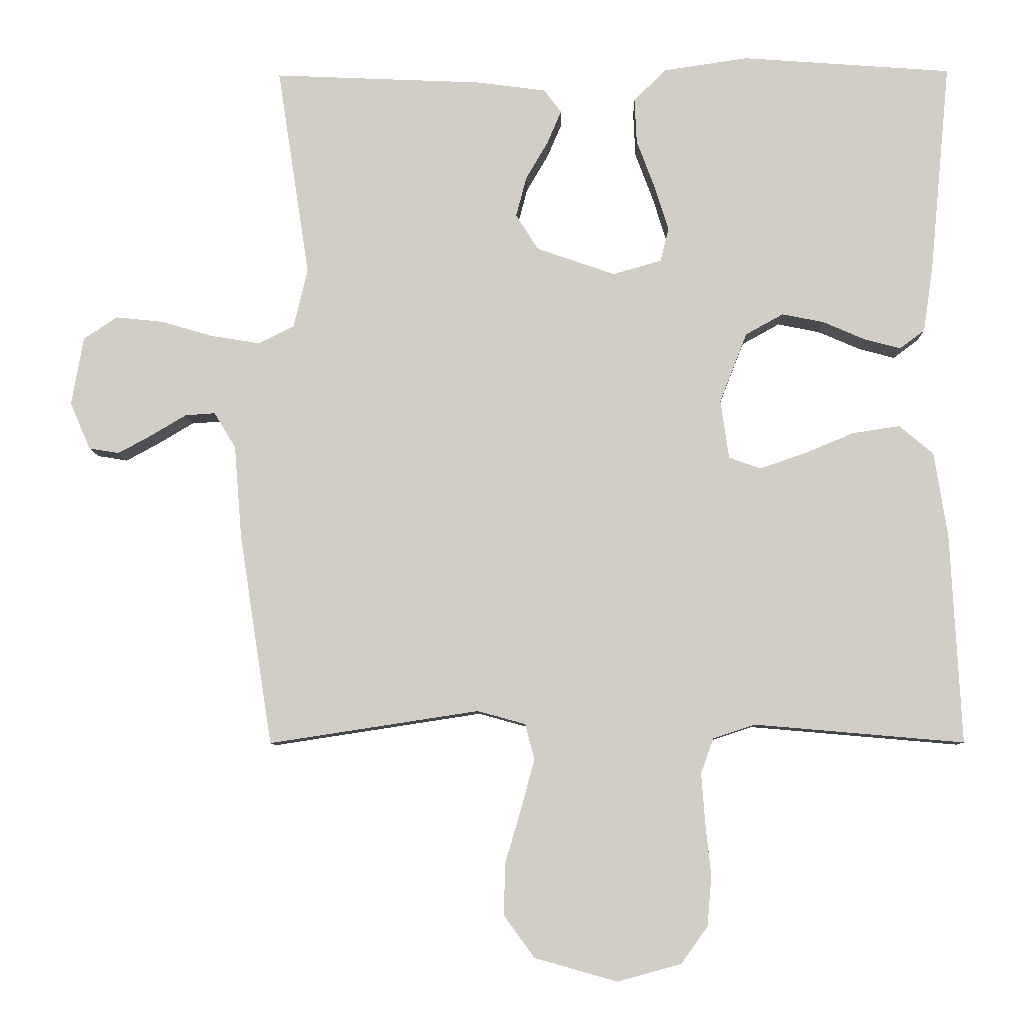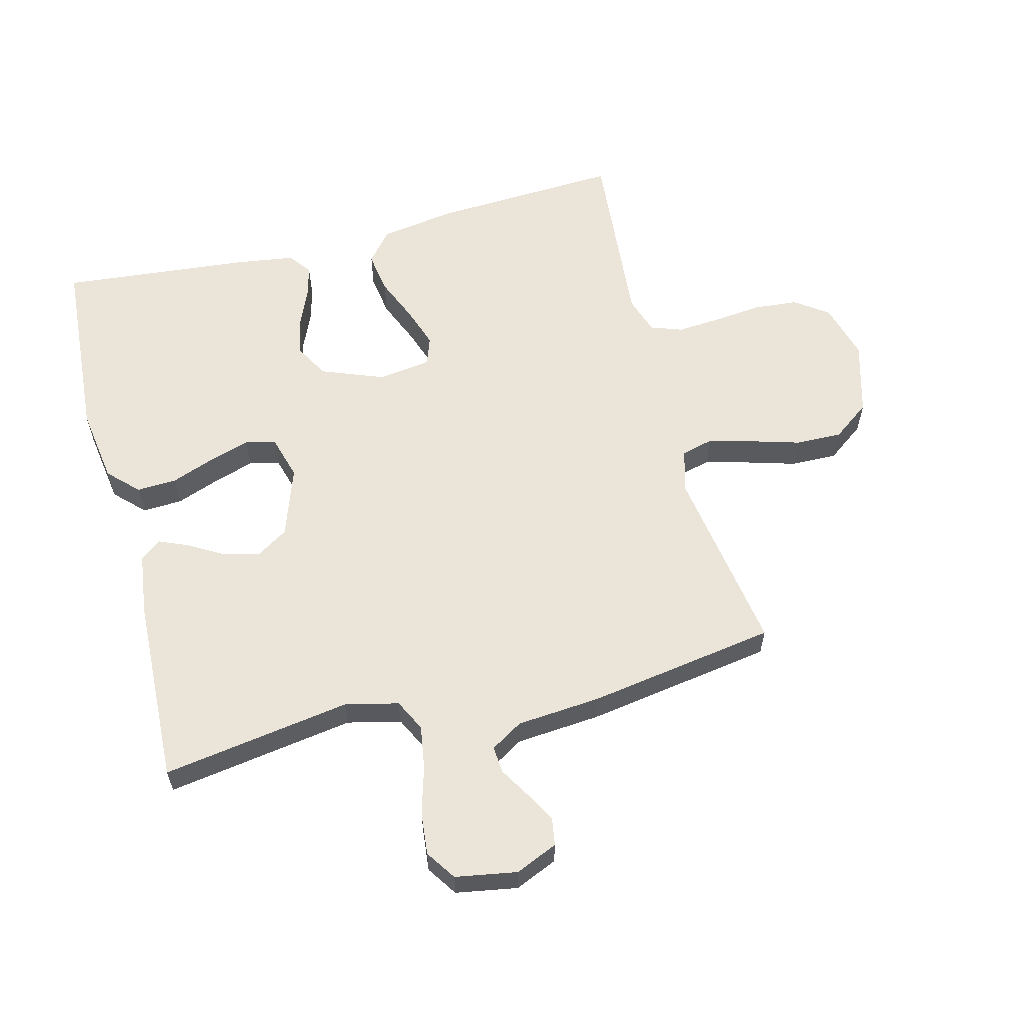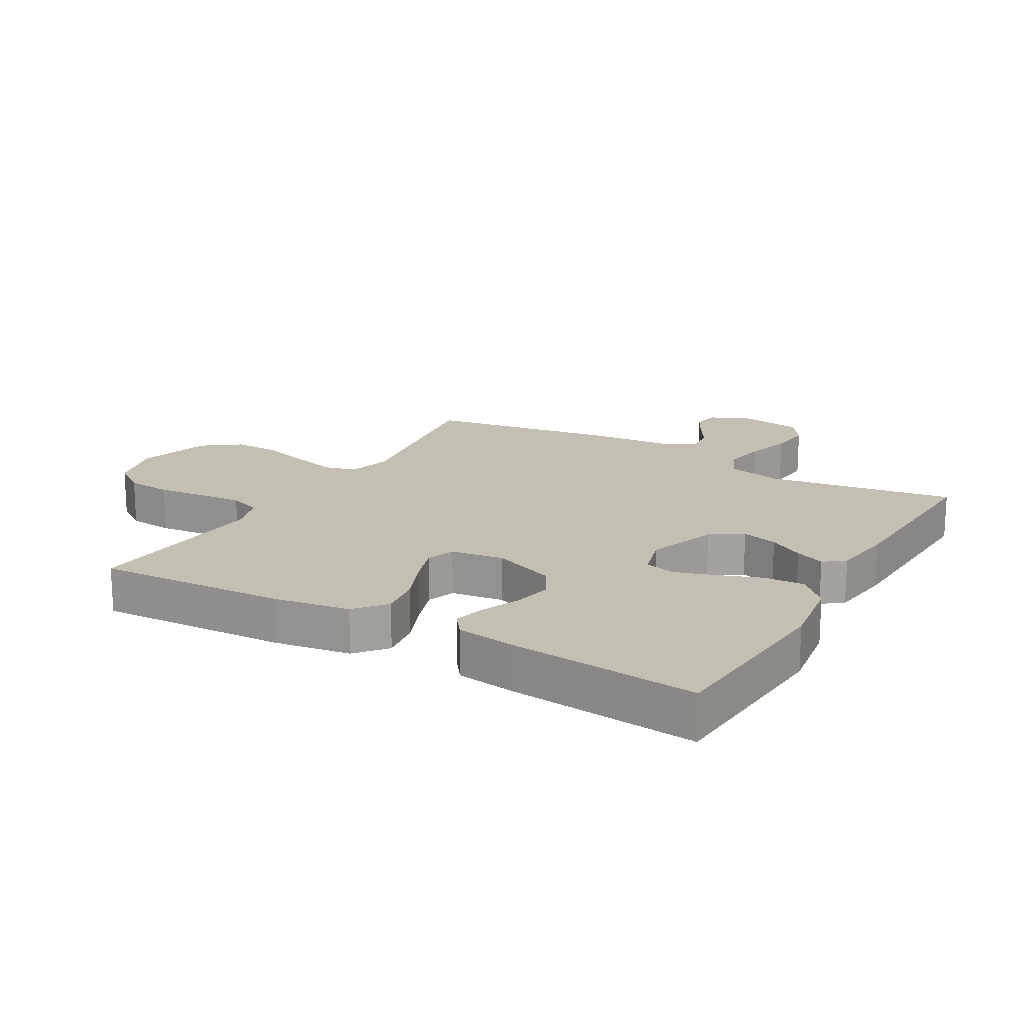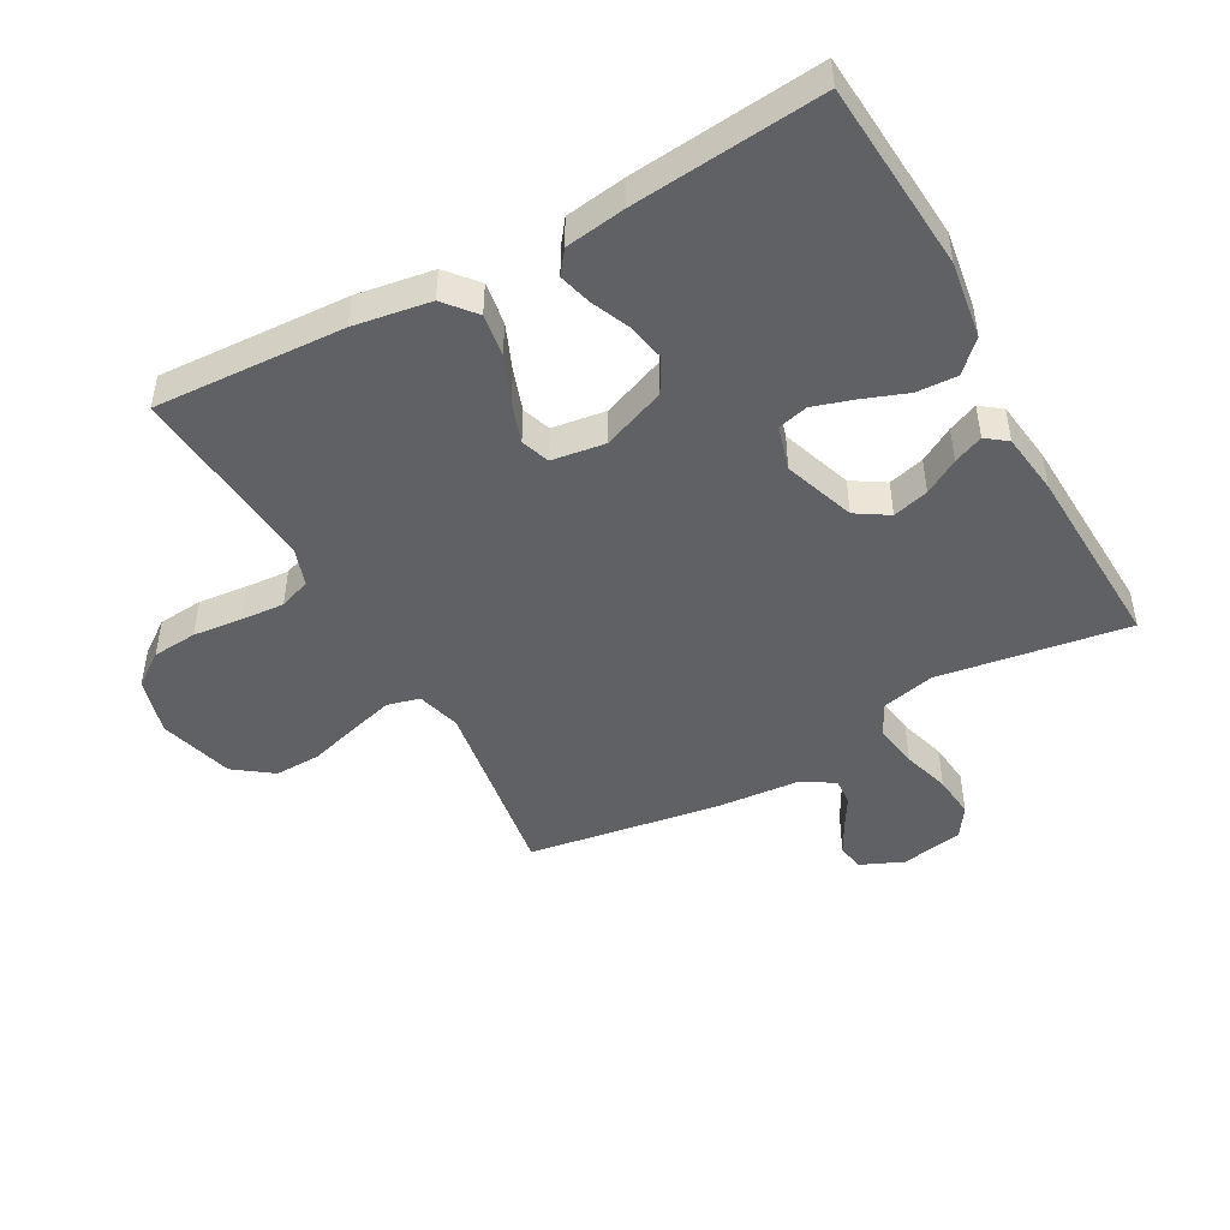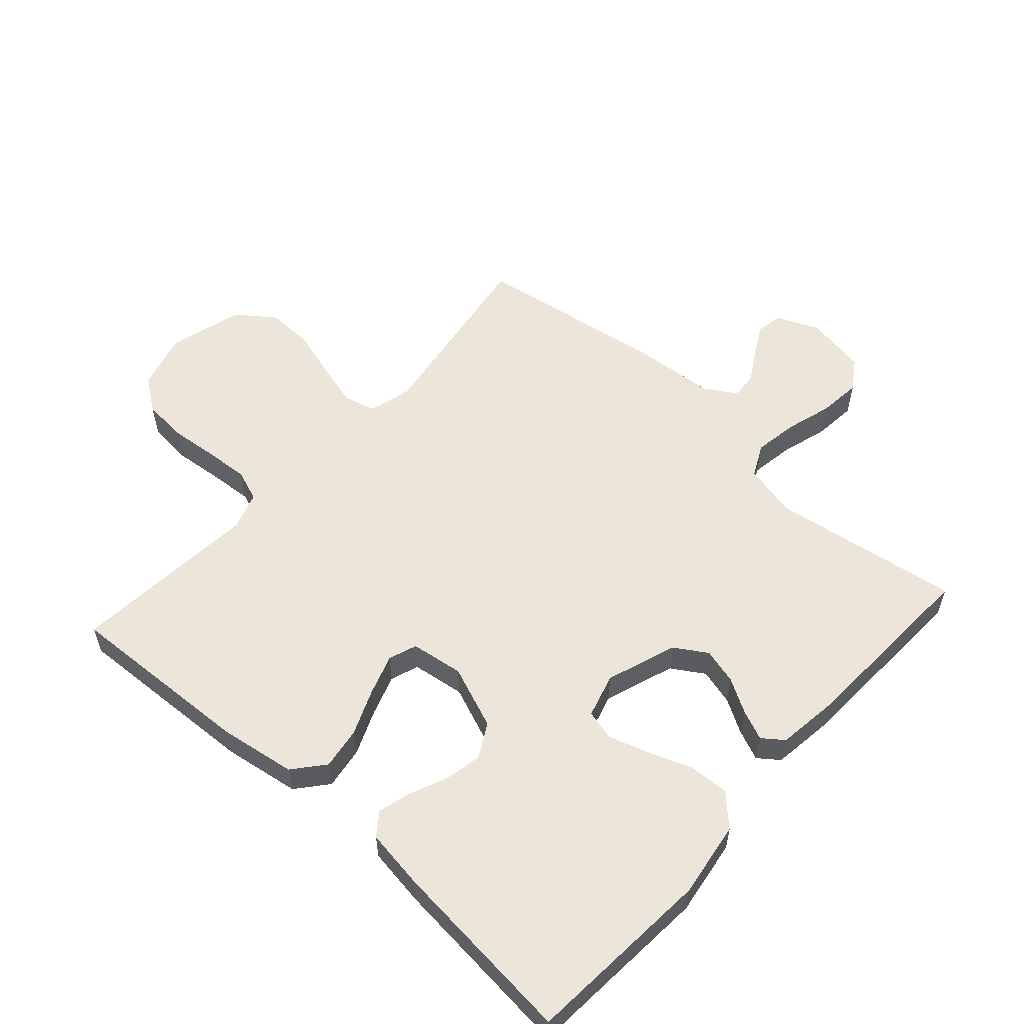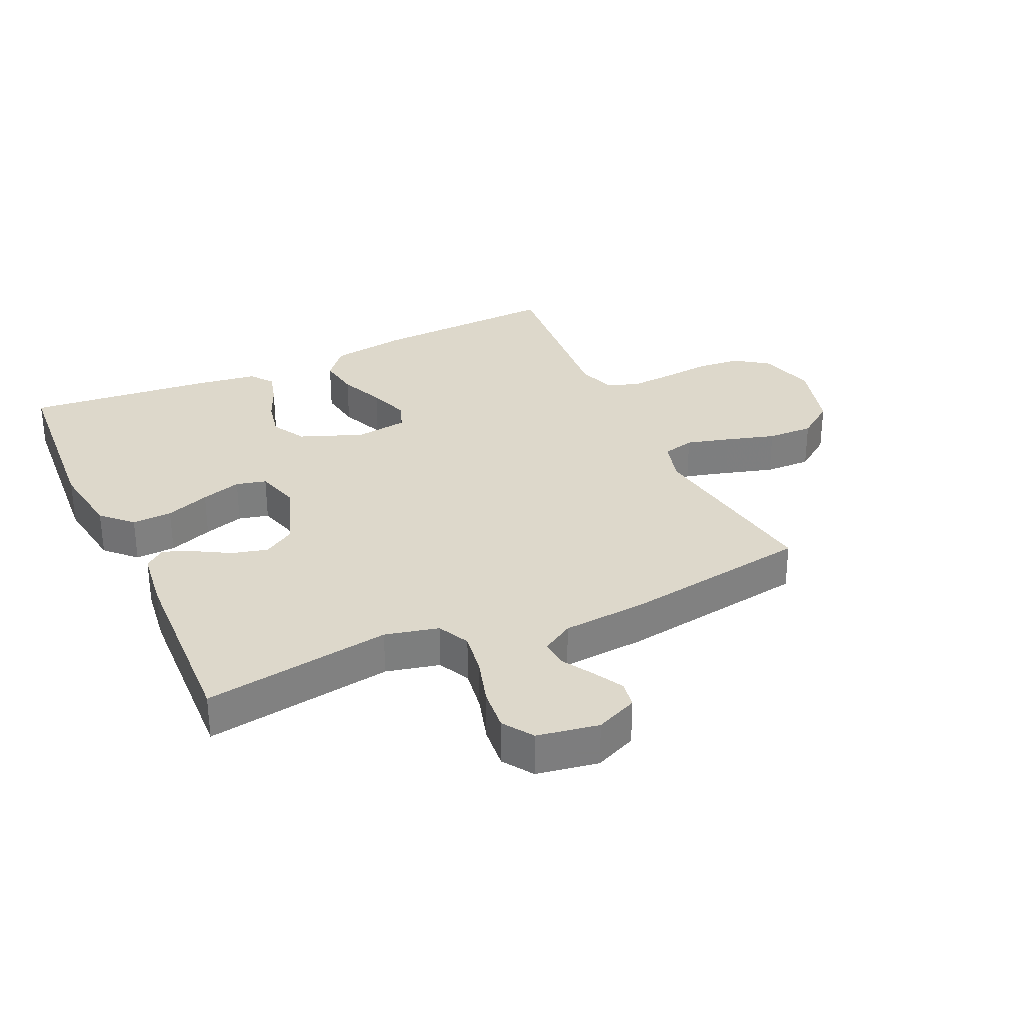
<metadata>
{"format":"obj","ext":"obj","renderer":"f3d","projection":"perspective","resolution":1024,"background":"white","views":[{"elev":-7.9,"azim":-178.8,"up":"+Z"},{"elev":59.5,"azim":75.5,"up":"+Y"},{"elev":17.8,"azim":-60.1,"up":"+Y"},{"elev":-47.2,"azim":-61.1,"up":"+Y"},{"elev":56.5,"azim":-48.0,"up":"+Y"},{"elev":31.1,"azim":65.2,"up":"+Y"}]}
</metadata>
<code>
v 0.5 0.07 -0.5
v 0.2 0.07 -0.454
v 0.131 0.07 -0.473
v 0.118 0.07 -0.524
v 0.137 0.07 -0.594
v 0.16 0.07 -0.672
v 0.162 0.07 -0.746
v 0.118 0.07 -0.806
v 0 0.07 -0.839
v -0.091 0.07 -0.814
v -0.129 0.07 -0.761
v -0.135 0.07 -0.69
v -0.127 0.07 -0.613
v -0.122 0.07 -0.544
v -0.14 0.07 -0.494
v -0.2 0.07 -0.474
v -0.5 0.07 -0.5
v -0.485 0.07 -0.2
v -0.466 0.07 -0.079
v -0.417 0.07 -0.038
v -0.35 0.07 -0.048
v -0.278 0.07 -0.078
v -0.213 0.07 -0.1
v -0.168 0.07 -0.084
v -0.156 0.07 0
v -0.195 0.07 0.1
v -0.249 0.07 0.13
v -0.309 0.07 0.118
v -0.369 0.07 0.092
v -0.421 0.07 0.078
v -0.457 0.07 0.105
v -0.471 0.07 0.2
v -0.5 0.07 0.5
v -0.2 0.07 0.522
v -0.079 0.07 0.504
v -0.033 0.07 0.458
v -0.036 0.07 0.394
v -0.062 0.07 0.324
v -0.082 0.07 0.26
v -0.07 0.07 0.212
v 0 0.07 0.192
v 0.112 0.07 0.231
v 0.144 0.07 0.282
v 0.129 0.07 0.339
v 0.097 0.07 0.394
v 0.077 0.07 0.441
v 0.102 0.07 0.474
v 0.2 0.07 0.487
v 0.5 0.07 0.5
v 0.454 0.07 0.2
v 0.474 0.07 0.115
v 0.525 0.07 0.09
v 0.594 0.07 0.101
v 0.669 0.07 0.123
v 0.737 0.07 0.13
v 0.785 0.07 0.098
v 0.802 0.07 0
v 0.773 0.07 -0.067
v 0.73 0.07 -0.074
v 0.682 0.07 -0.048
v 0.632 0.07 -0.018
v 0.589 0.07 -0.015
v 0.558 0.07 -0.066
v 0.547 0.07 -0.2
v 0.5 0 -0.5
v 0.2 0 -0.454
v 0.131 0 -0.473
v 0.118 0 -0.524
v 0.137 0 -0.594
v 0.16 0 -0.672
v 0.162 0 -0.746
v 0.118 0 -0.806
v 0 0 -0.839
v -0.091 0 -0.814
v -0.129 0 -0.761
v -0.135 0 -0.69
v -0.127 0 -0.613
v -0.122 0 -0.544
v -0.14 0 -0.494
v -0.2 0 -0.474
v -0.5 0 -0.5
v -0.485 0 -0.2
v -0.466 0 -0.079
v -0.417 0 -0.038
v -0.35 0 -0.048
v -0.278 0 -0.078
v -0.213 0 -0.1
v -0.168 0 -0.084
v -0.156 0 0
v -0.195 0 0.1
v -0.249 0 0.13
v -0.309 0 0.118
v -0.369 0 0.092
v -0.421 0 0.078
v -0.457 0 0.105
v -0.471 0 0.2
v -0.5 0 0.5
v -0.2 0 0.522
v -0.079 0 0.504
v -0.033 0 0.458
v -0.036 0 0.394
v -0.062 0 0.324
v -0.082 0 0.26
v -0.07 0 0.212
v 0 0 0.192
v 0.112 0 0.231
v 0.144 0 0.282
v 0.129 0 0.339
v 0.097 0 0.394
v 0.077 0 0.441
v 0.102 0 0.474
v 0.2 0 0.487
v 0.5 0 0.5
v 0.454 0 0.2
v 0.474 0 0.115
v 0.525 0 0.09
v 0.594 0 0.101
v 0.669 0 0.123
v 0.737 0 0.13
v 0.785 0 0.098
v 0.802 0 0
v 0.773 0 -0.067
v 0.73 0 -0.074
v 0.682 0 -0.048
v 0.632 0 -0.018
v 0.589 0 -0.015
v 0.558 0 -0.066
v 0.547 0 -0.2
f 63 64 1 2
f 62 63 2 3
f 58 59 60 61
f 56 57 58 61
f 56 61 62
f 53 54 55 56
f 52 53 56 62
f 51 52 62 3
f 47 48 49 50
f 44 45 46 47
f 43 44 47 50
f 42 43 50 51
f 35 36 37 38
f 35 38 39
f 34 35 39
f 33 34 39 40
f 31 32 33 40
f 28 29 30 31
f 27 28 31 40
f 19 20 21 22
f 19 22 23
f 16 17 18 19
f 15 16 19 23
f 14 15 23 24
f 10 11 12 13
f 10 13 14
f 5 6 7 8
f 4 5 8 9
f 3 4 9 10
f 41 42 51 3
f 26 27 40 41
f 25 26 41 3
f 14 24 25
f 3 10 14 25
f 66 65 128 127
f 67 66 127 126
f 125 124 123 122
f 125 122 121 120
f 126 125 120
f 120 119 118 117
f 126 120 117 116
f 67 126 116 115
f 114 113 112 111
f 111 110 109 108
f 114 111 108 107
f 115 114 107 106
f 102 101 100 99
f 103 102 99
f 103 99 98
f 104 103 98 97
f 104 97 96 95
f 95 94 93 92
f 104 95 92 91
f 86 85 84 83
f 87 86 83
f 83 82 81 80
f 87 83 80 79
f 88 87 79 78
f 77 76 75 74
f 78 77 74
f 72 71 70 69
f 73 72 69 68
f 74 73 68 67
f 67 115 106 105
f 105 104 91 90
f 67 105 90 89
f 89 88 78
f 89 78 74 67
f 1 65 66 2
f 2 66 67 3
f 3 67 68 4
f 4 68 69 5
f 5 69 70 6
f 6 70 71 7
f 7 71 72 8
f 8 72 73 9
f 9 73 74 10
f 10 74 75 11
f 11 75 76 12
f 12 76 77 13
f 13 77 78 14
f 14 78 79 15
f 15 79 80 16
f 16 80 81 17
f 17 81 82 18
f 18 82 83 19
f 19 83 84 20
f 20 84 85 21
f 21 85 86 22
f 22 86 87 23
f 23 87 88 24
f 24 88 89 25
f 25 89 90 26
f 26 90 91 27
f 27 91 92 28
f 28 92 93 29
f 29 93 94 30
f 30 94 95 31
f 31 95 96 32
f 32 96 97 33
f 33 97 98 34
f 34 98 99 35
f 35 99 100 36
f 36 100 101 37
f 37 101 102 38
f 38 102 103 39
f 39 103 104 40
f 40 104 105 41
f 41 105 106 42
f 42 106 107 43
f 43 107 108 44
f 44 108 109 45
f 45 109 110 46
f 46 110 111 47
f 47 111 112 48
f 48 112 113 49
f 49 113 114 50
f 50 114 115 51
f 51 115 116 52
f 52 116 117 53
f 53 117 118 54
f 54 118 119 55
f 55 119 120 56
f 56 120 121 57
f 57 121 122 58
f 58 122 123 59
f 59 123 124 60
f 60 124 125 61
f 61 125 126 62
f 62 126 127 63
f 63 127 128 64
f 64 128 65 1

</code>
